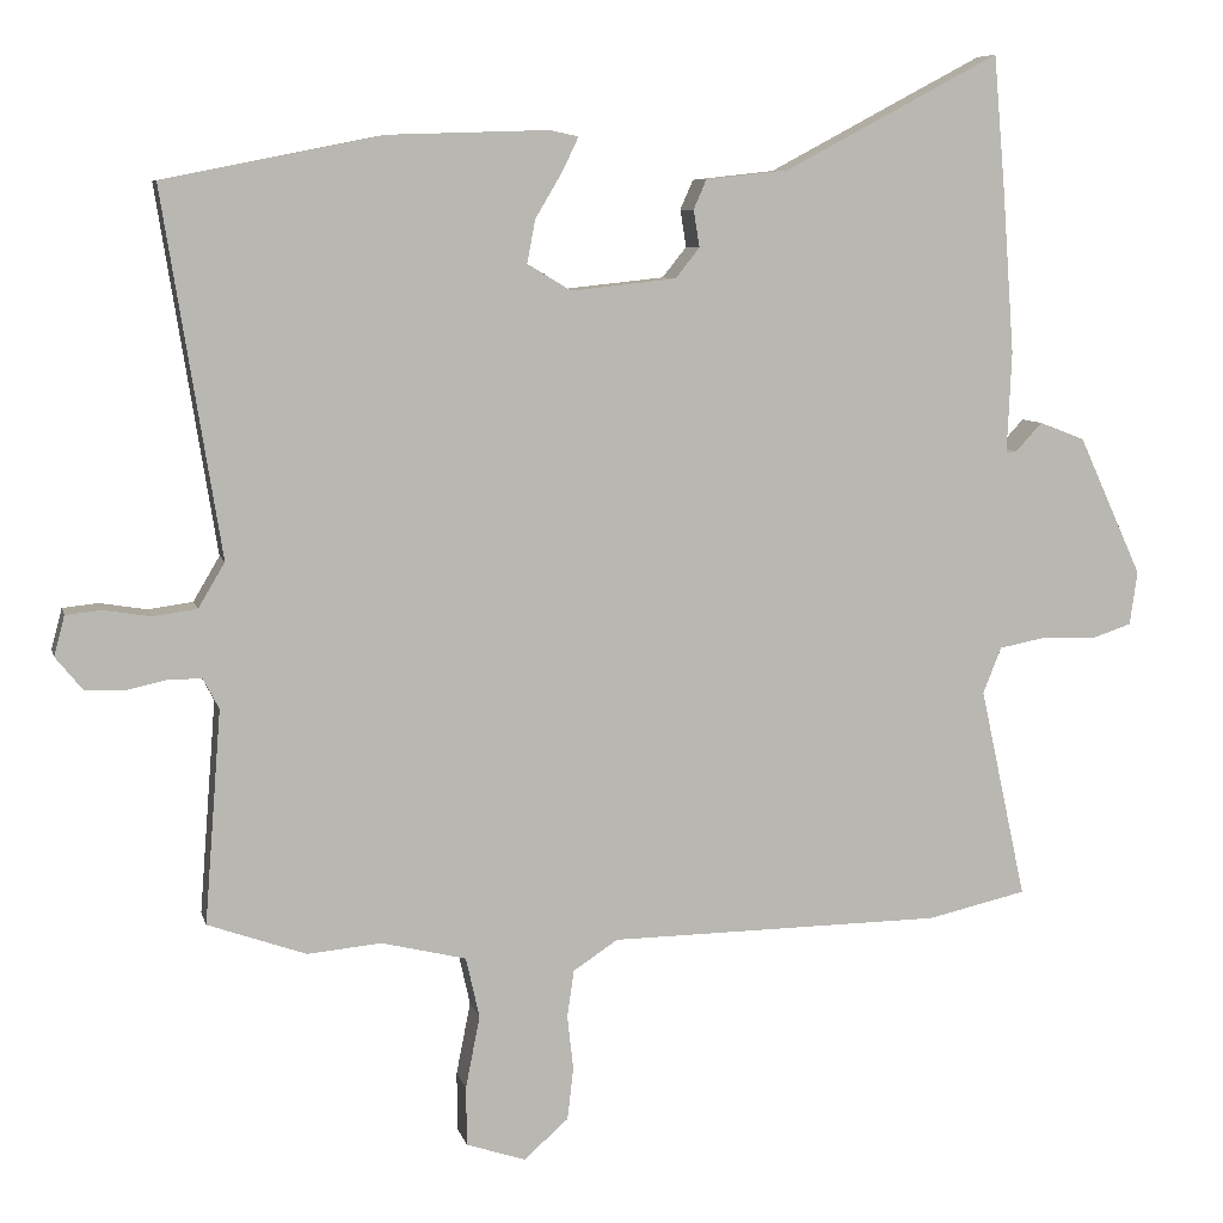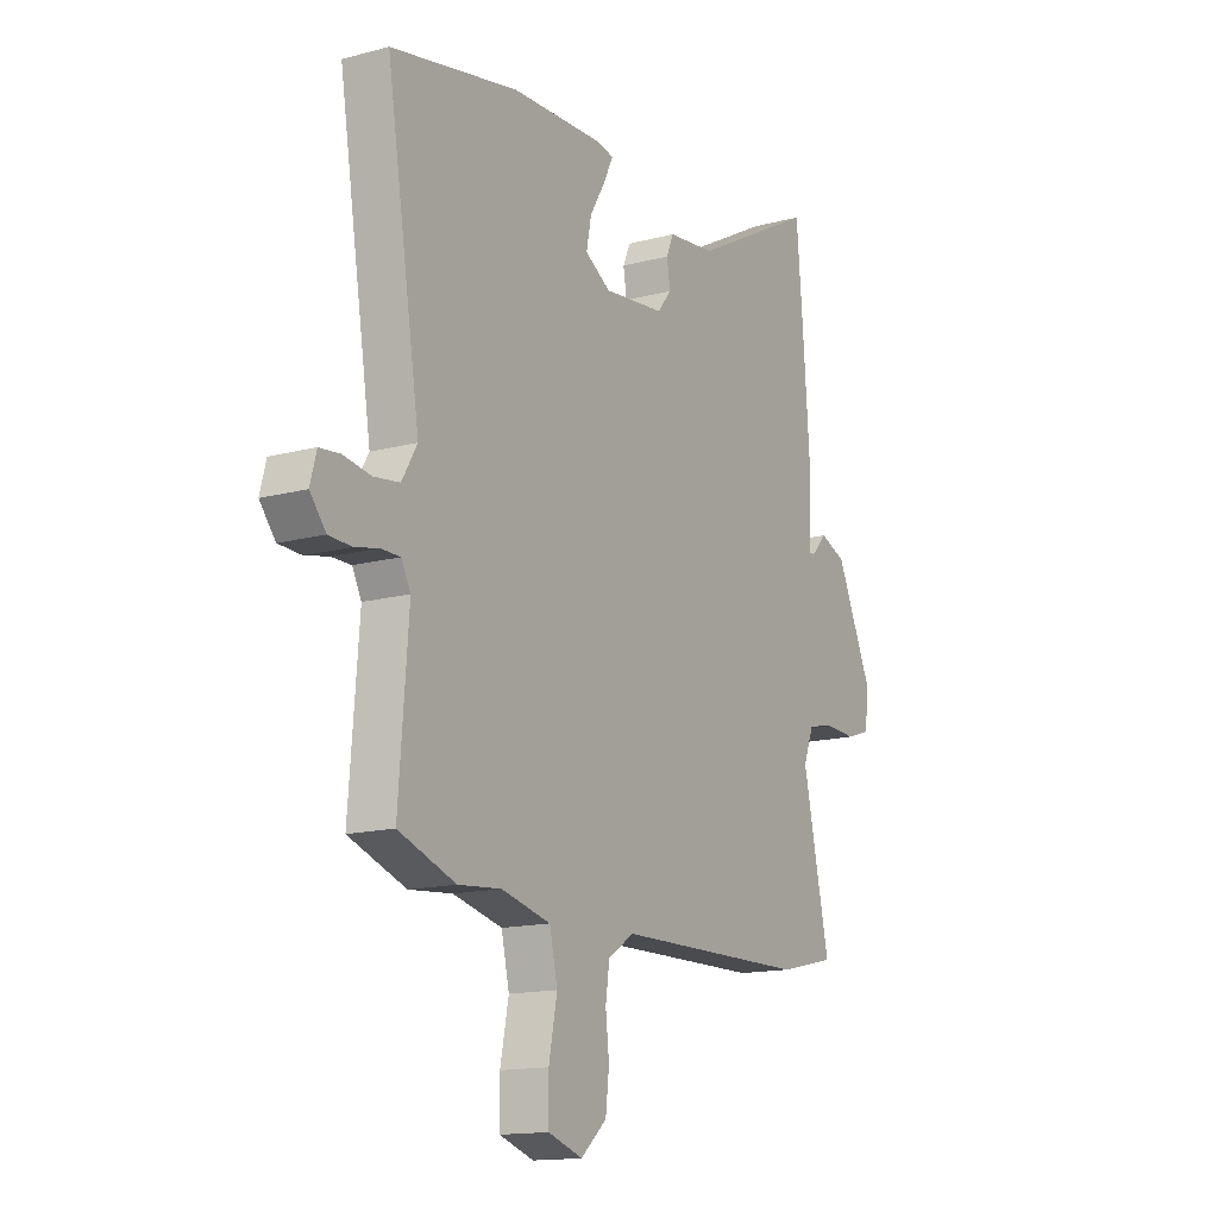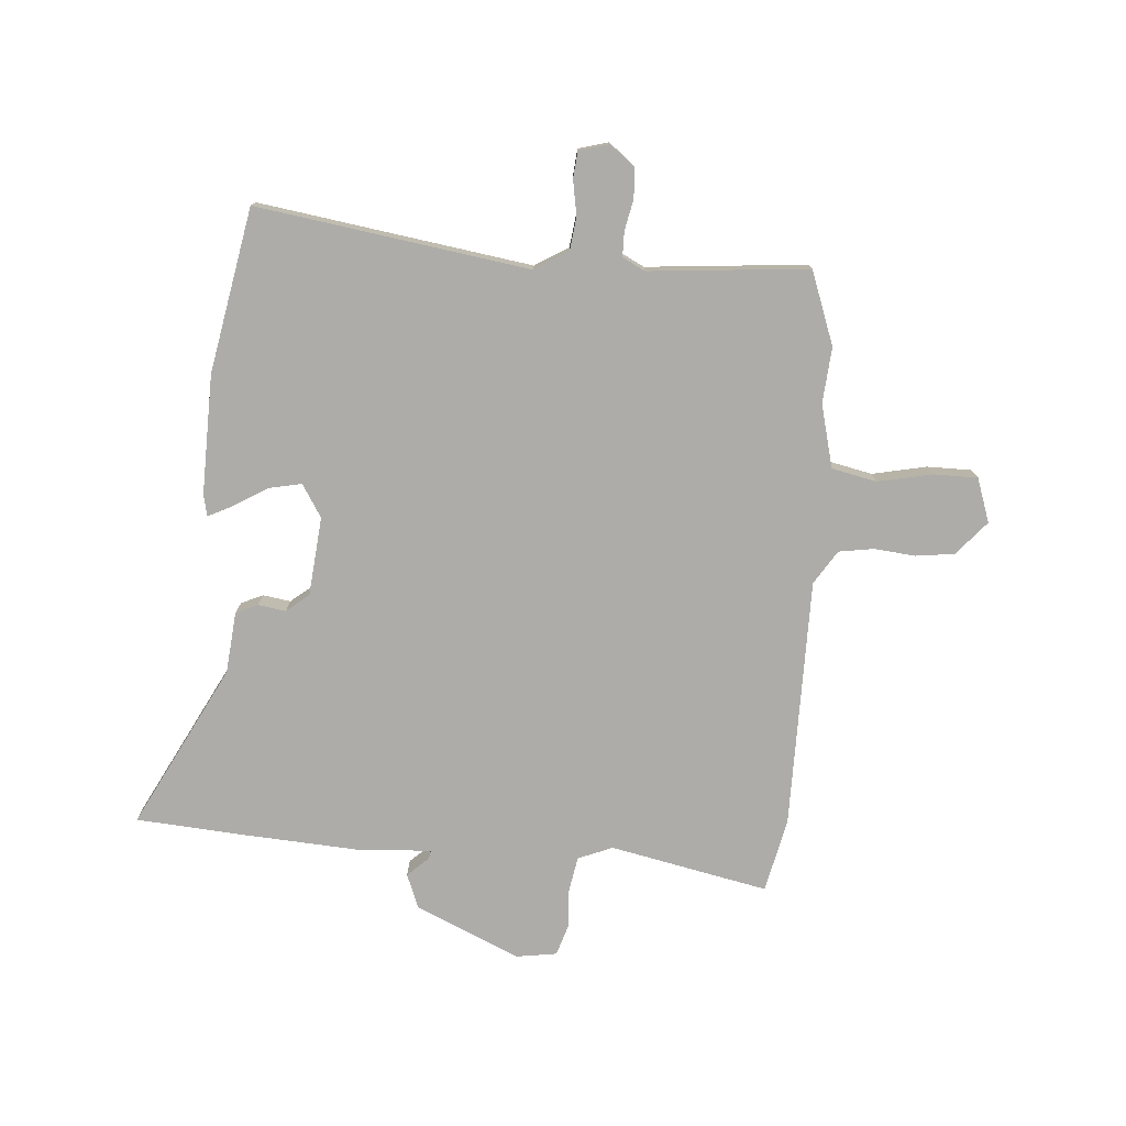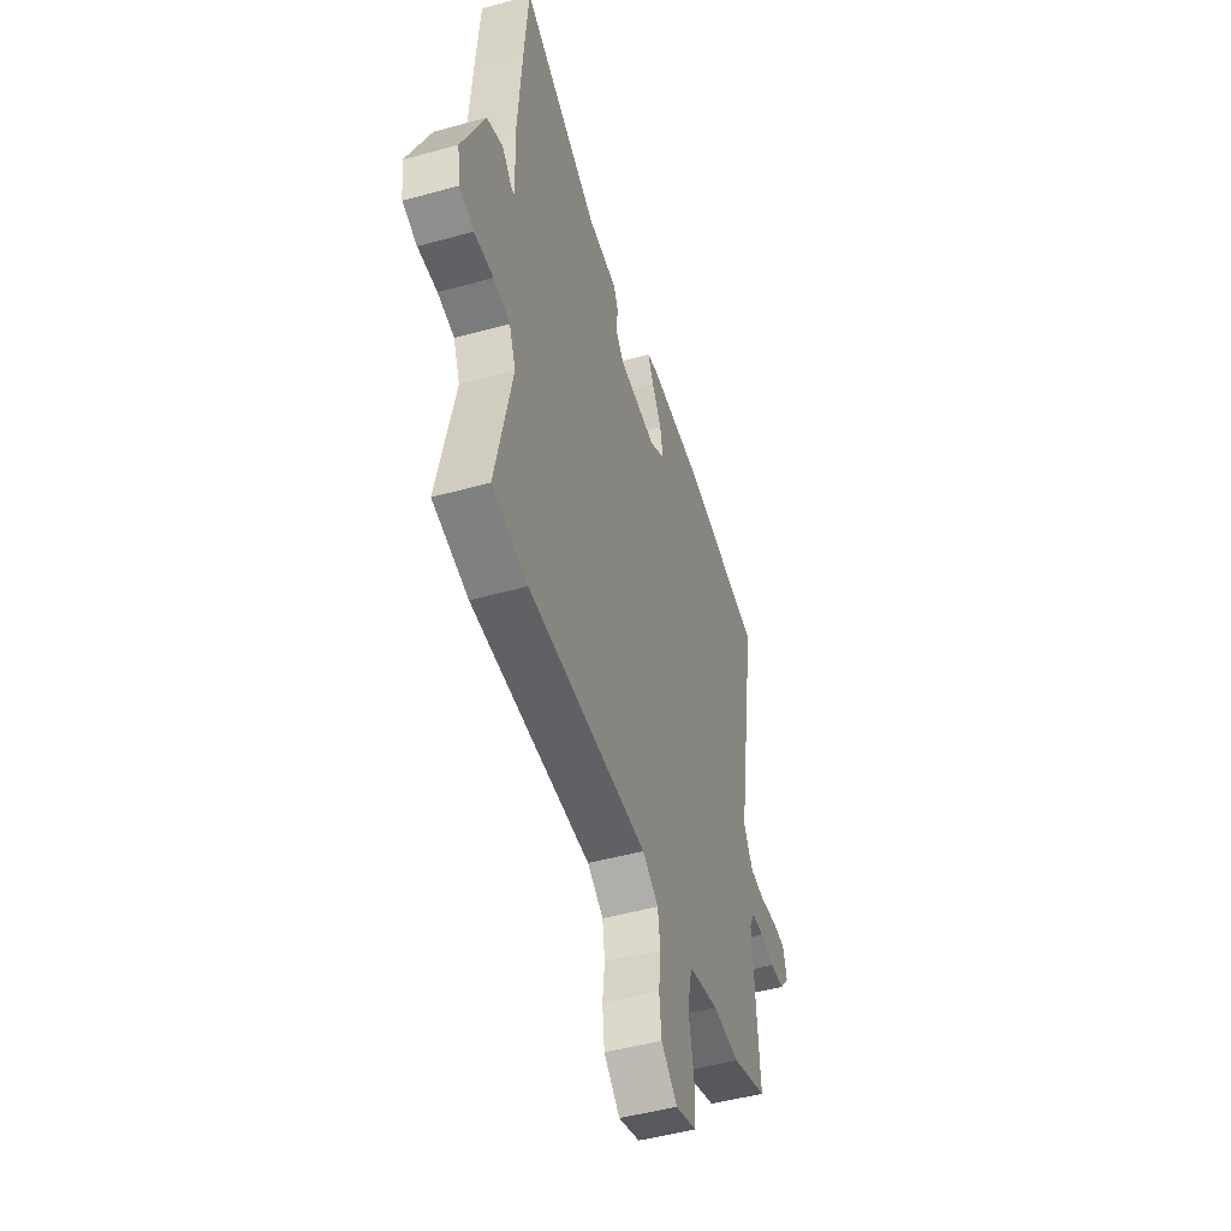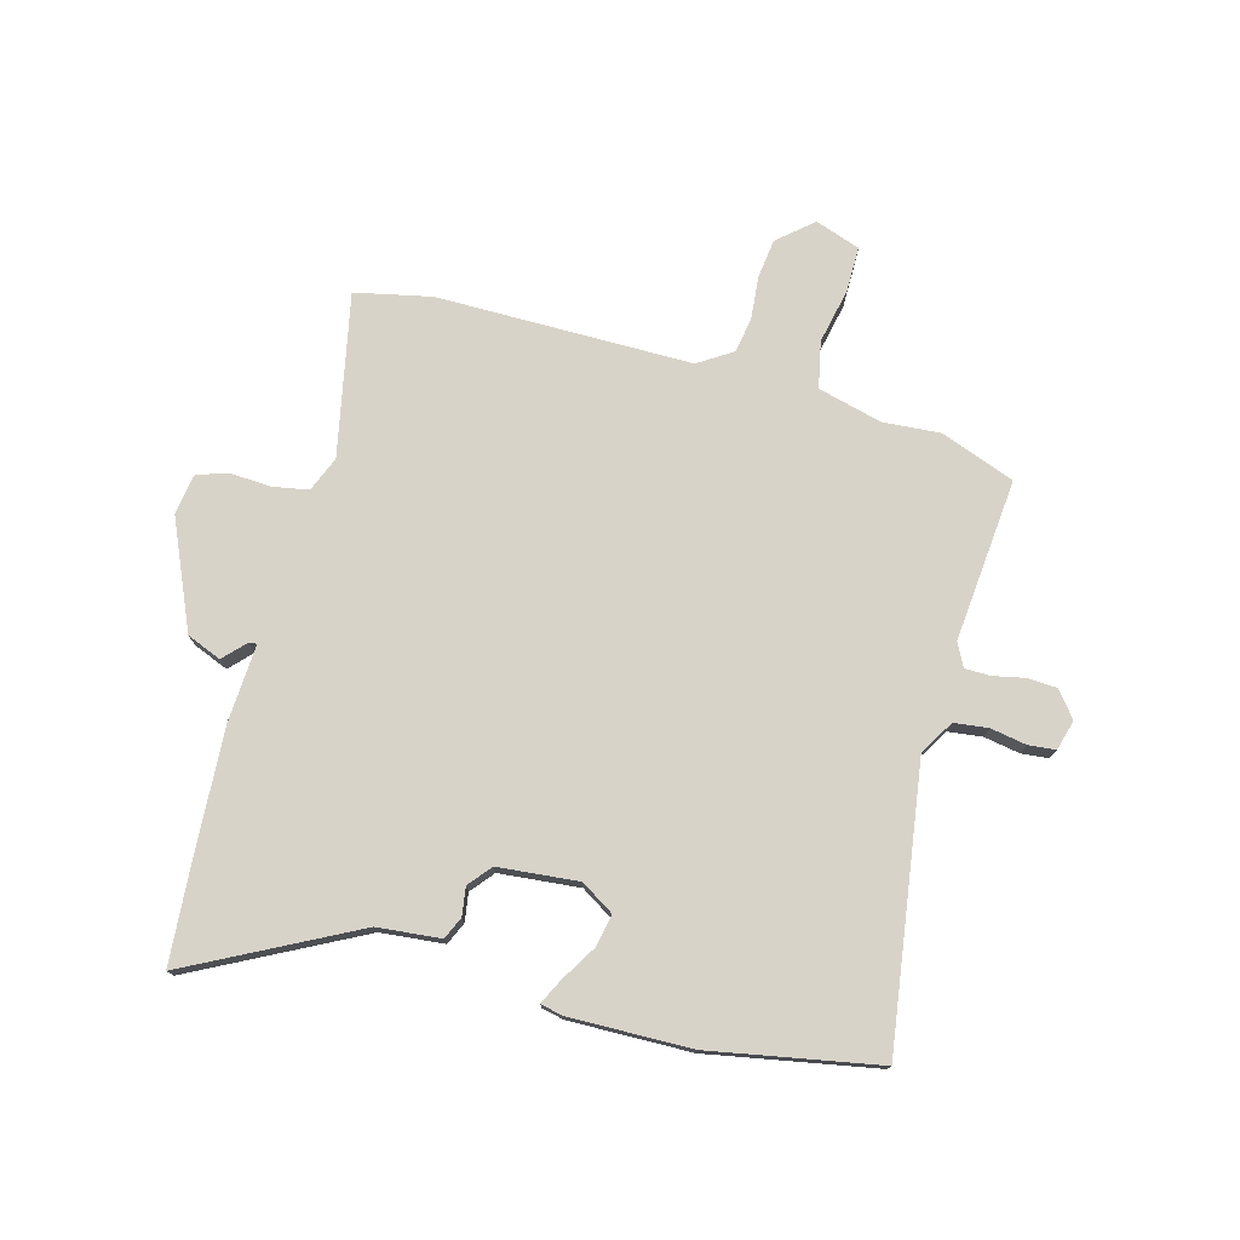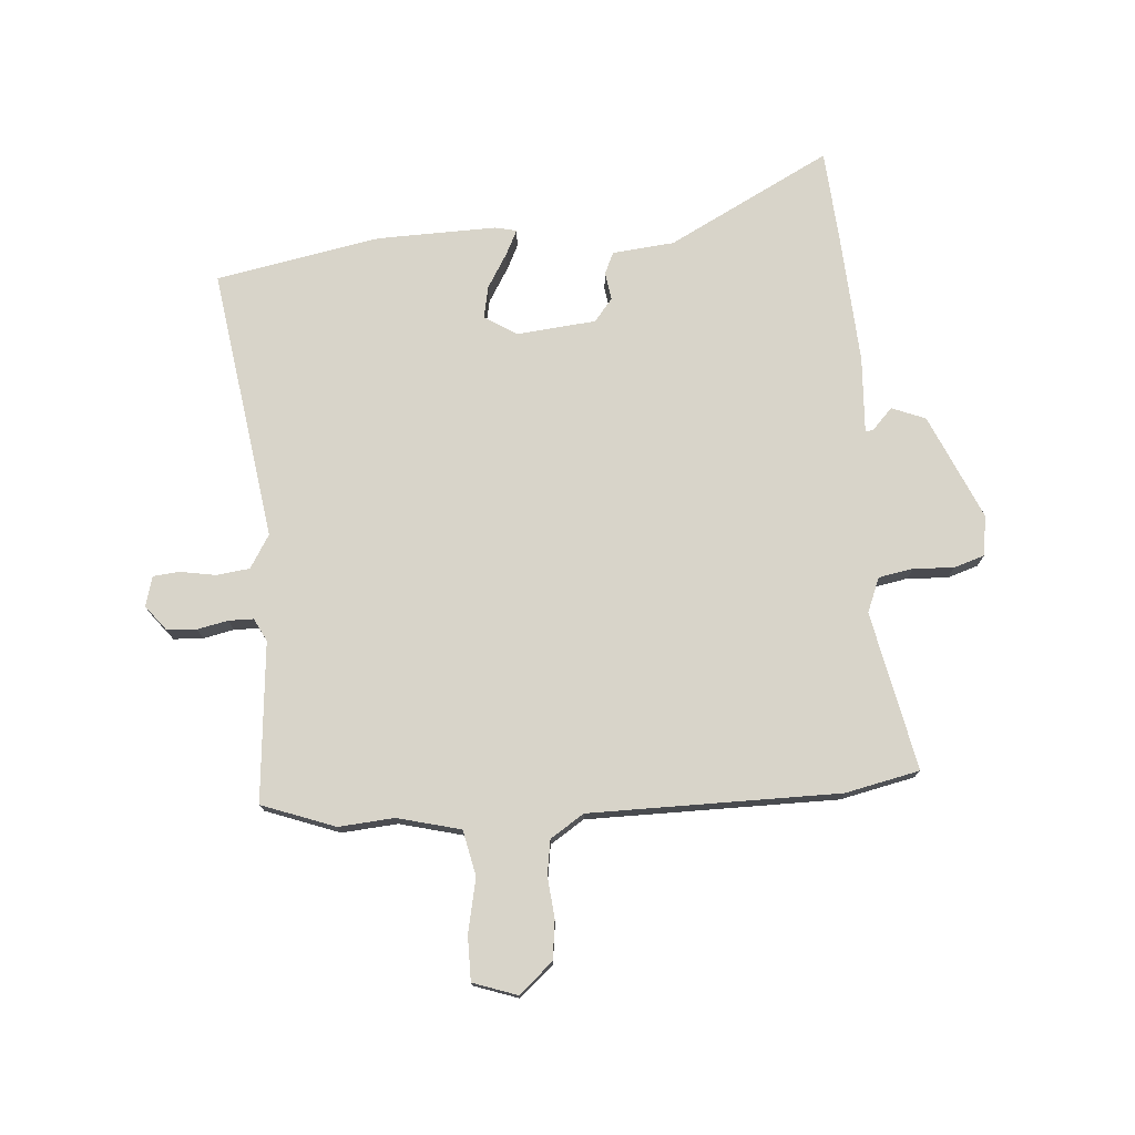
<metadata>
{"format":"obj","ext":"obj","renderer":"f3d","projection":"perspective","resolution":1024,"background":"white","views":[{"elev":7.6,"azim":167.0,"up":"+Z"},{"elev":-14.7,"azim":120.1,"up":"+Z"},{"elev":-76.7,"azim":86.3,"up":"+Y"},{"elev":-48.1,"azim":-72.7,"up":"+Z"},{"elev":76.0,"azim":16.0,"up":"+Y"},{"elev":75.4,"azim":176.3,"up":"+Y"}]}
</metadata>
<code>
v 0.325 0.07 0.535
v 0.615 0.07 0.477
v 0.538 0.07 -0.004
v 0.573 0.07 -0.063
v 0.632 0.07 -0.071
v 0.694 0.07 -0.061
v 0.741 0.07 -0.066
v 0.755 0.07 -0.119
v 0.719 0.07 -0.163
v 0.667 0.07 -0.165
v 0.613 0.07 -0.153
v 0.569 0.07 -0.153
v 0.548 0.07 -0.193
v 0.57 0.07 -0.475
v 0.44 0.07 -0.521
v 0.342 0.07 -0.512
v 0.23 0.07 -0.539
v 0.212 0.07 -0.619
v 0.231 0.07 -0.715
v 0.23 0.07 -0.793
v 0.152 0.07 -0.819
v 0.093 0.07 -0.767
v 0.085 0.07 -0.698
v 0.093 0.07 -0.626
v 0.084 0.07 -0.564
v 0.025 0.07 -0.525
v -0.416 0.07 -0.519
v -0.547 0.07 -0.489
v -0.486 0.07 -0.21
v -0.51 0.07 -0.149
v -0.571 0.07 -0.137
v -0.642 0.07 -0.14
v -0.696 0.07 -0.122
v -0.706 0.07 -0.051
v -0.622 0.07 0.133
v -0.562 0.07 0.156
v -0.527 0.07 0.118
v -0.513 0.07 0.116
v -0.519 0.07 0.251
v -0.503 0.07 0.47
v -0.488 0.07 0.644
v -0.203 0.07 0.492
v -0.094 0.07 0.48
v -0.077 0.07 0.441
v -0.085 0.07 0.392
v -0.053 0.07 0.352
v 0.086 0.07 0.337
v 0.144 0.07 0.372
v 0.133 0.07 0.429
v 0.097 0.07 0.49
v 0.076 0.07 0.534
v 0.114 0.07 0.542
v 0.325 0 0.535
v 0.615 0 0.477
v 0.538 0 -0.004
v 0.573 0 -0.063
v 0.632 0 -0.071
v 0.694 0 -0.061
v 0.741 0 -0.066
v 0.755 0 -0.119
v 0.719 0 -0.163
v 0.667 0 -0.165
v 0.613 0 -0.153
v 0.569 0 -0.153
v 0.548 0 -0.193
v 0.57 0 -0.475
v 0.44 0 -0.521
v 0.342 0 -0.512
v 0.23 0 -0.539
v 0.212 0 -0.619
v 0.231 0 -0.715
v 0.23 0 -0.793
v 0.152 0 -0.819
v 0.093 0 -0.767
v 0.085 0 -0.698
v 0.093 0 -0.626
v 0.084 0 -0.564
v 0.025 0 -0.525
v -0.416 0 -0.519
v -0.547 0 -0.489
v -0.486 0 -0.21
v -0.51 0 -0.149
v -0.571 0 -0.137
v -0.642 0 -0.14
v -0.696 0 -0.122
v -0.706 0 -0.051
v -0.622 0 0.133
v -0.562 0 0.156
v -0.527 0 0.118
v -0.513 0 0.116
v -0.519 0 0.251
v -0.503 0 0.47
v -0.488 0 0.644
v -0.203 0 0.492
v -0.094 0 0.48
v -0.077 0 0.441
v -0.085 0 0.392
v -0.053 0 0.352
v 0.086 0 0.337
v 0.144 0 0.372
v 0.133 0 0.429
v 0.097 0 0.49
v 0.076 0 0.534
v 0.114 0 0.542
f 49 50 51 52
f 48 49 52 1
f 42 43 44 45
f 42 45 46
f 41 42 46
f 38 39 40 41
f 38 41 46
f 34 35 36 37
f 34 37 38
f 31 32 33 34
f 30 31 34 38
f 29 30 38 46
f 26 27 28 29
f 21 22 23 24
f 21 24 25
f 18 19 20 21
f 17 18 21 25
f 16 17 25 26
f 13 14 15 16
f 12 13 16 26
f 8 9 10 11
f 8 11 12
f 5 6 7 8
f 4 5 8 12
f 3 4 12 26
f 48 1 2 3
f 47 48 3 26
f 26 29 46 47
f 104 103 102 101
f 53 104 101 100
f 97 96 95 94
f 98 97 94
f 98 94 93
f 93 92 91 90
f 98 93 90
f 89 88 87 86
f 90 89 86
f 86 85 84 83
f 90 86 83 82
f 98 90 82 81
f 81 80 79 78
f 76 75 74 73
f 77 76 73
f 73 72 71 70
f 77 73 70 69
f 78 77 69 68
f 68 67 66 65
f 78 68 65 64
f 63 62 61 60
f 64 63 60
f 60 59 58 57
f 64 60 57 56
f 78 64 56 55
f 55 54 53 100
f 78 55 100 99
f 99 98 81 78
f 1 53 54 2
f 2 54 55 3
f 3 55 56 4
f 4 56 57 5
f 5 57 58 6
f 6 58 59 7
f 7 59 60 8
f 8 60 61 9
f 9 61 62 10
f 10 62 63 11
f 11 63 64 12
f 12 64 65 13
f 13 65 66 14
f 14 66 67 15
f 15 67 68 16
f 16 68 69 17
f 17 69 70 18
f 18 70 71 19
f 19 71 72 20
f 20 72 73 21
f 21 73 74 22
f 22 74 75 23
f 23 75 76 24
f 24 76 77 25
f 25 77 78 26
f 26 78 79 27
f 27 79 80 28
f 28 80 81 29
f 29 81 82 30
f 30 82 83 31
f 31 83 84 32
f 32 84 85 33
f 33 85 86 34
f 34 86 87 35
f 35 87 88 36
f 36 88 89 37
f 37 89 90 38
f 38 90 91 39
f 39 91 92 40
f 40 92 93 41
f 41 93 94 42
f 42 94 95 43
f 43 95 96 44
f 44 96 97 45
f 45 97 98 46
f 46 98 99 47
f 47 99 100 48
f 48 100 101 49
f 49 101 102 50
f 50 102 103 51
f 51 103 104 52
f 52 104 53 1

</code>
